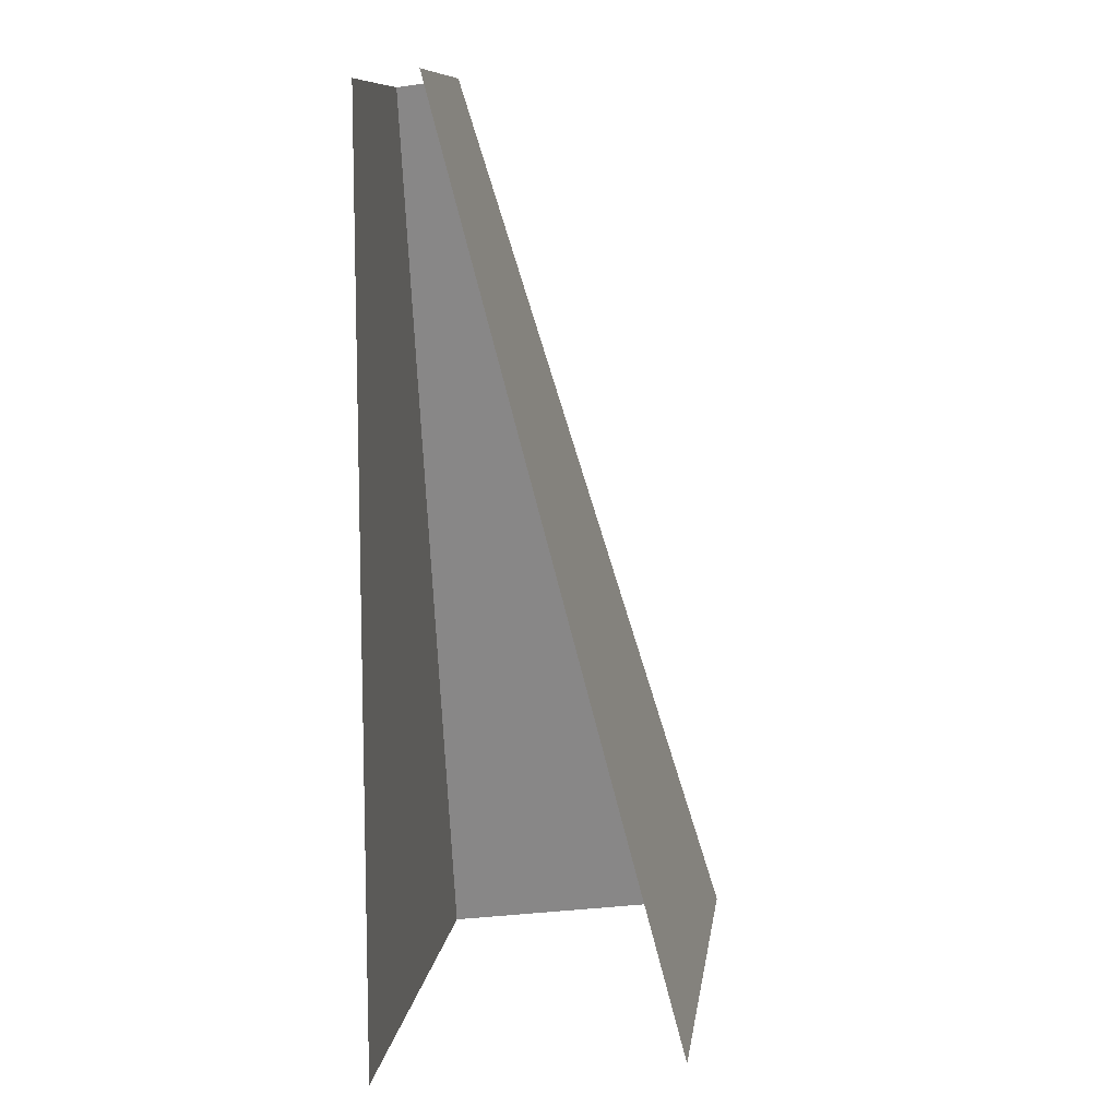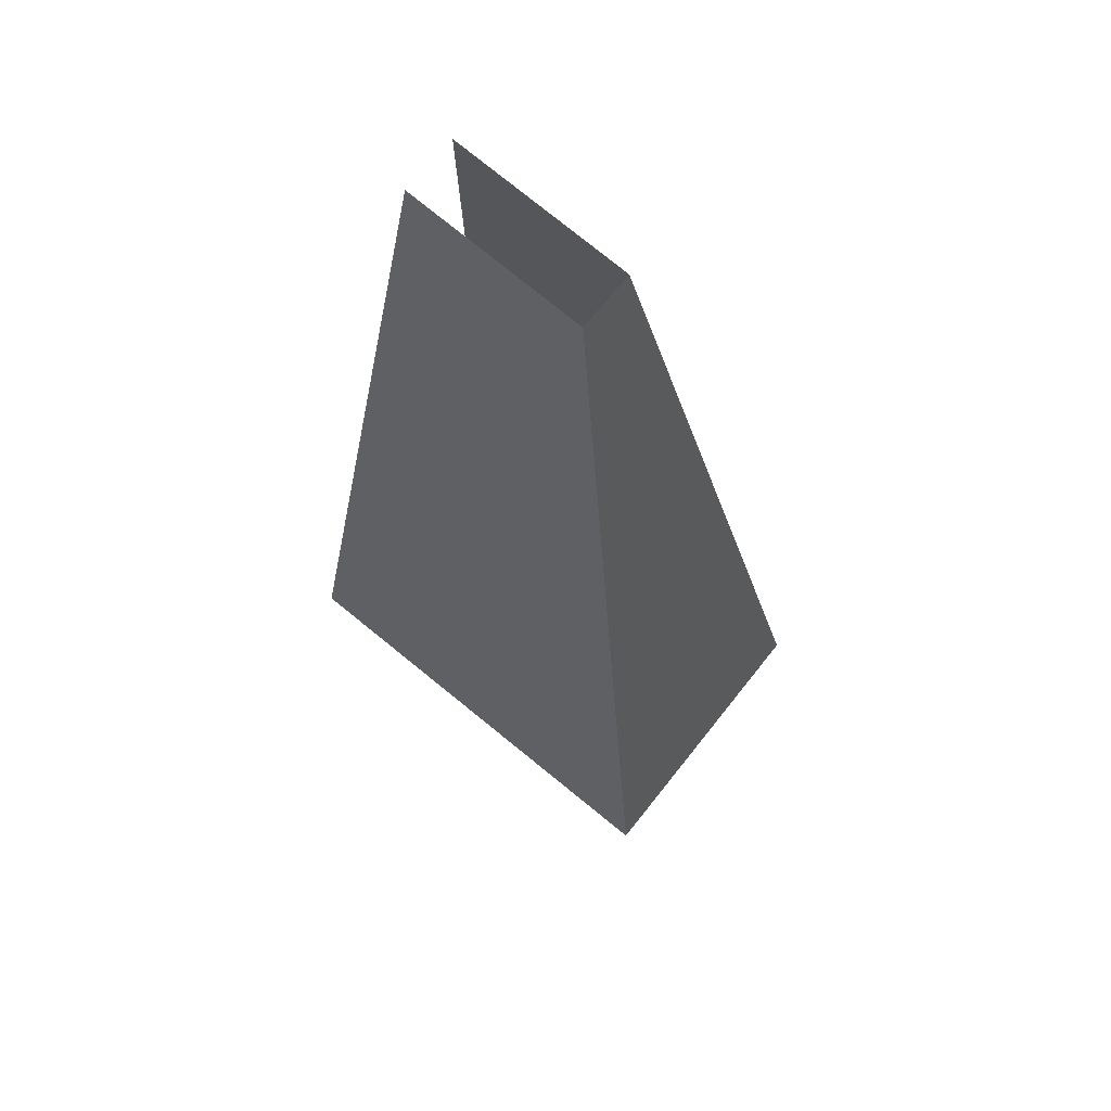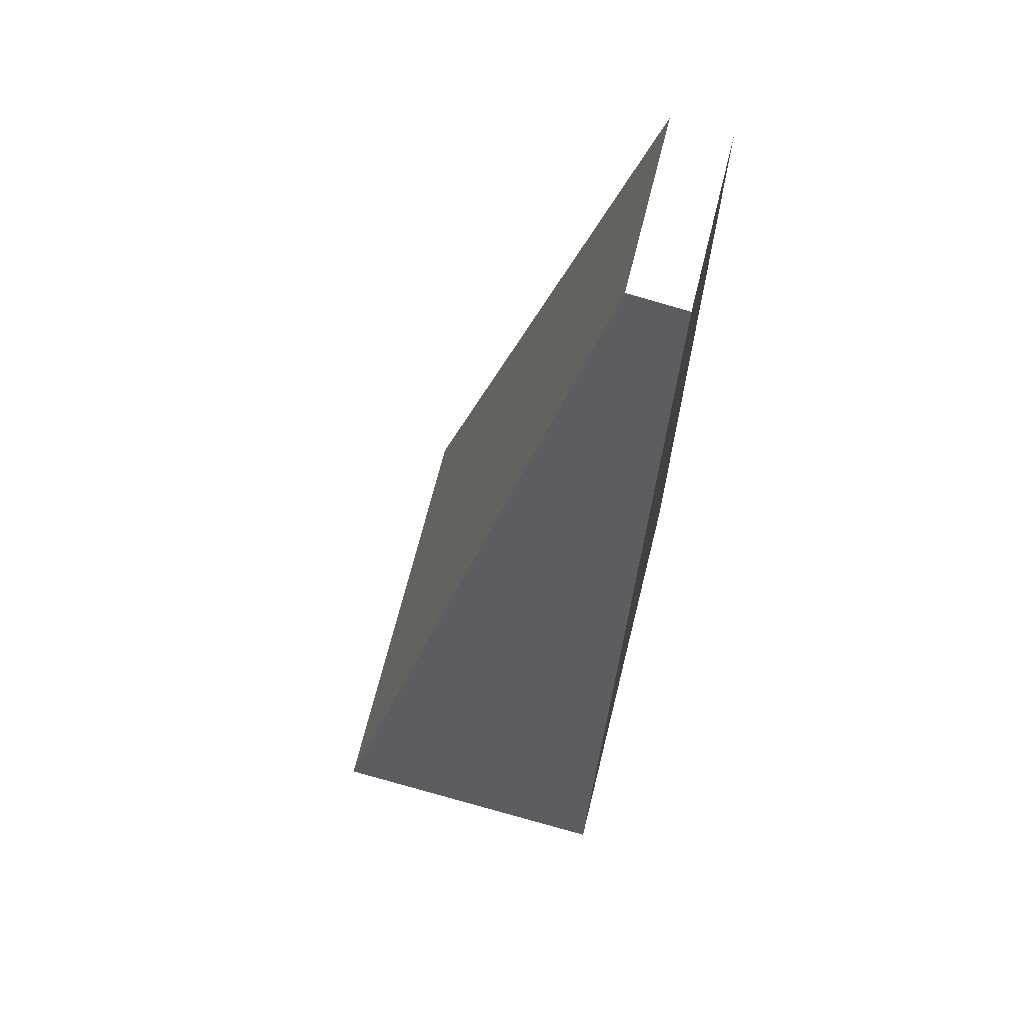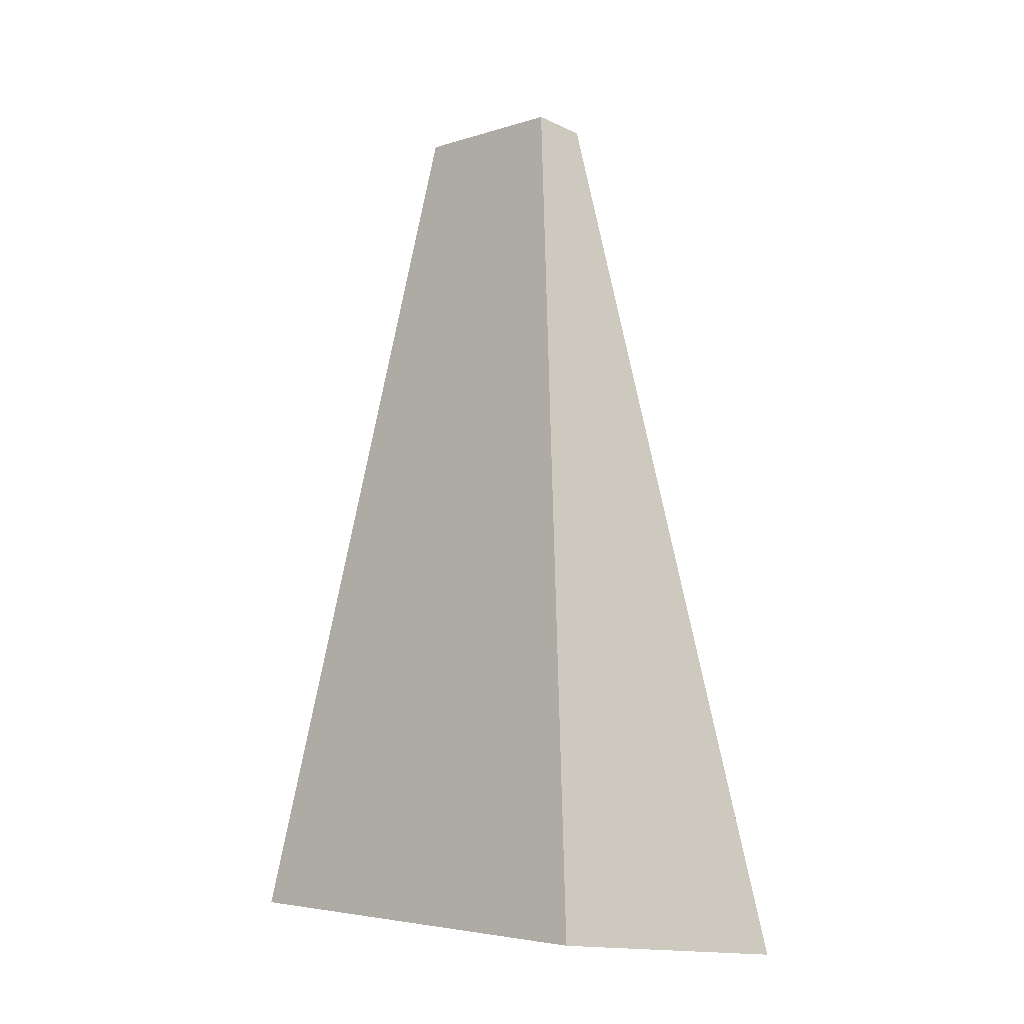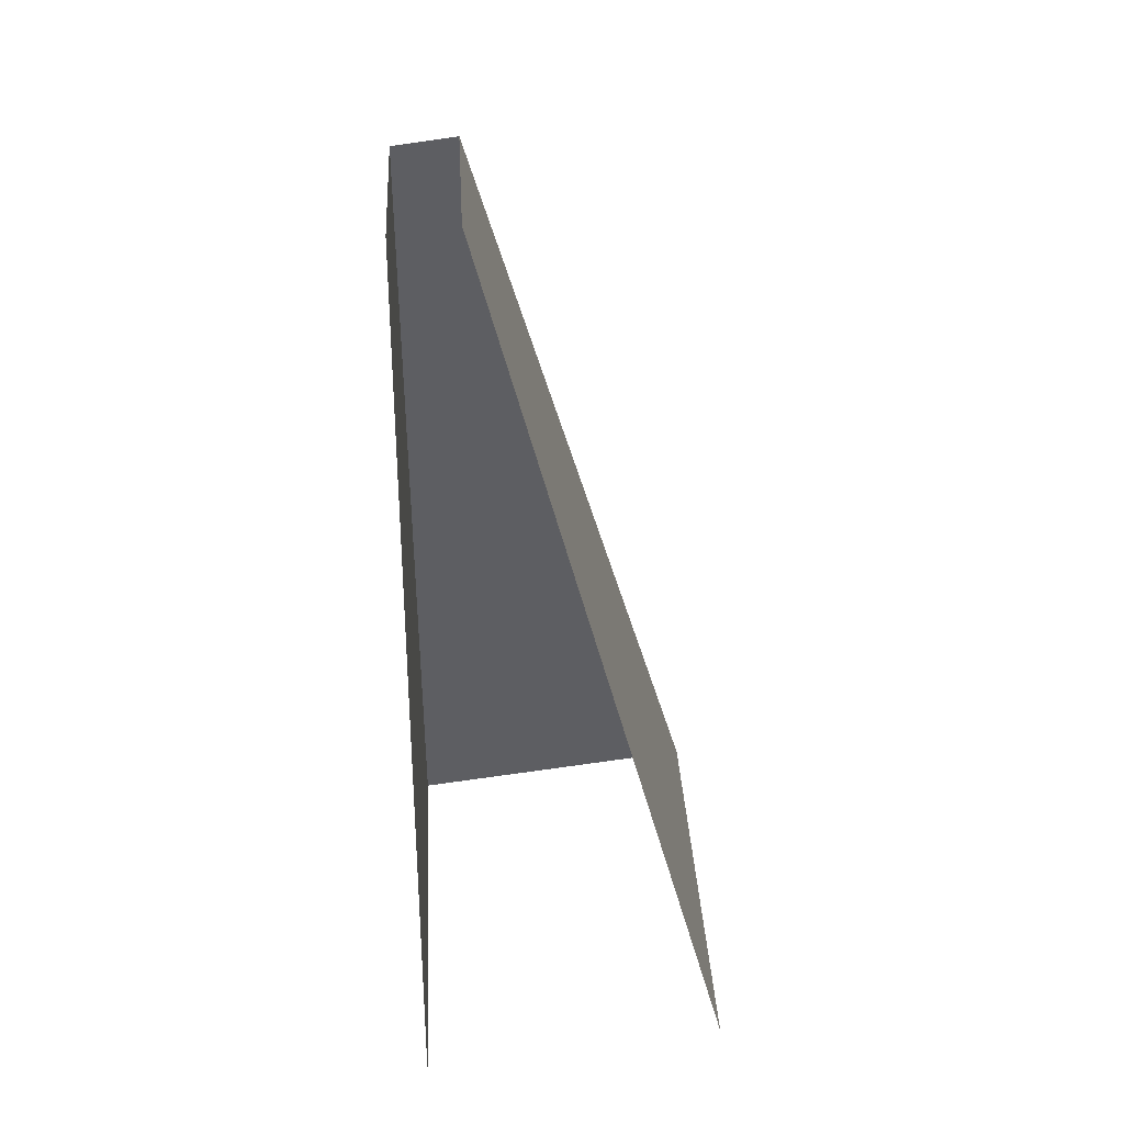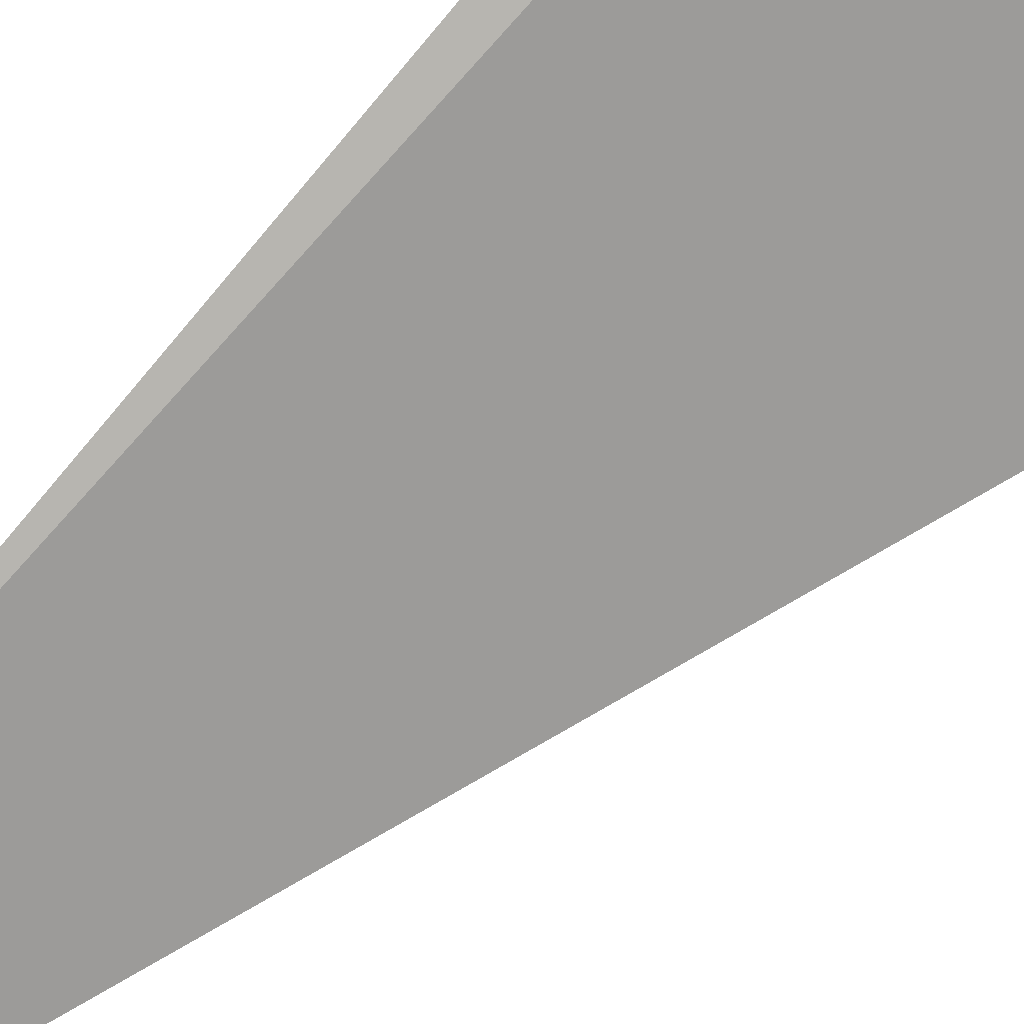
<metadata>
{"format":"obj","ext":"obj","renderer":"f3d","projection":"perspective","resolution":1024,"background":"white","views":[{"elev":10.2,"azim":-82.3,"up":"+Y"},{"elev":79.6,"azim":38.8,"up":"+Y"},{"elev":68.6,"azim":104.0,"up":"+Y"},{"elev":-4.5,"azim":45.9,"up":"+Y"},{"elev":33.4,"azim":-93.0,"up":"+Y"},{"elev":-69.7,"azim":-41.8,"up":"+Z"}]}
</metadata>
<code>
o Component_2_20/Component_2_1_2/mesh5/mesh5-geometry#mesh5-geometry
v 0.006362 -0.2508 0.4778
v -0.002813 -0.2957 0.4899
v 0.01999 -0.2957 0.4899
v -0.002813 -0.2508 0.4778
v 0.01999 -0.2976 0.4749
v 0.006362 -0.2512 0.4749
v -0.002813 -0.2976 0.4749
v -0.002813 -0.2512 0.4749
f 1 2 3
f 2 1 4
f 3 2 1
f 4 1 2
f 3 1 5
f 6 5 1
f 5 6 7
f 8 7 6
f 5 1 3
f 1 5 6
f 7 6 5
f 6 7 8

</code>
